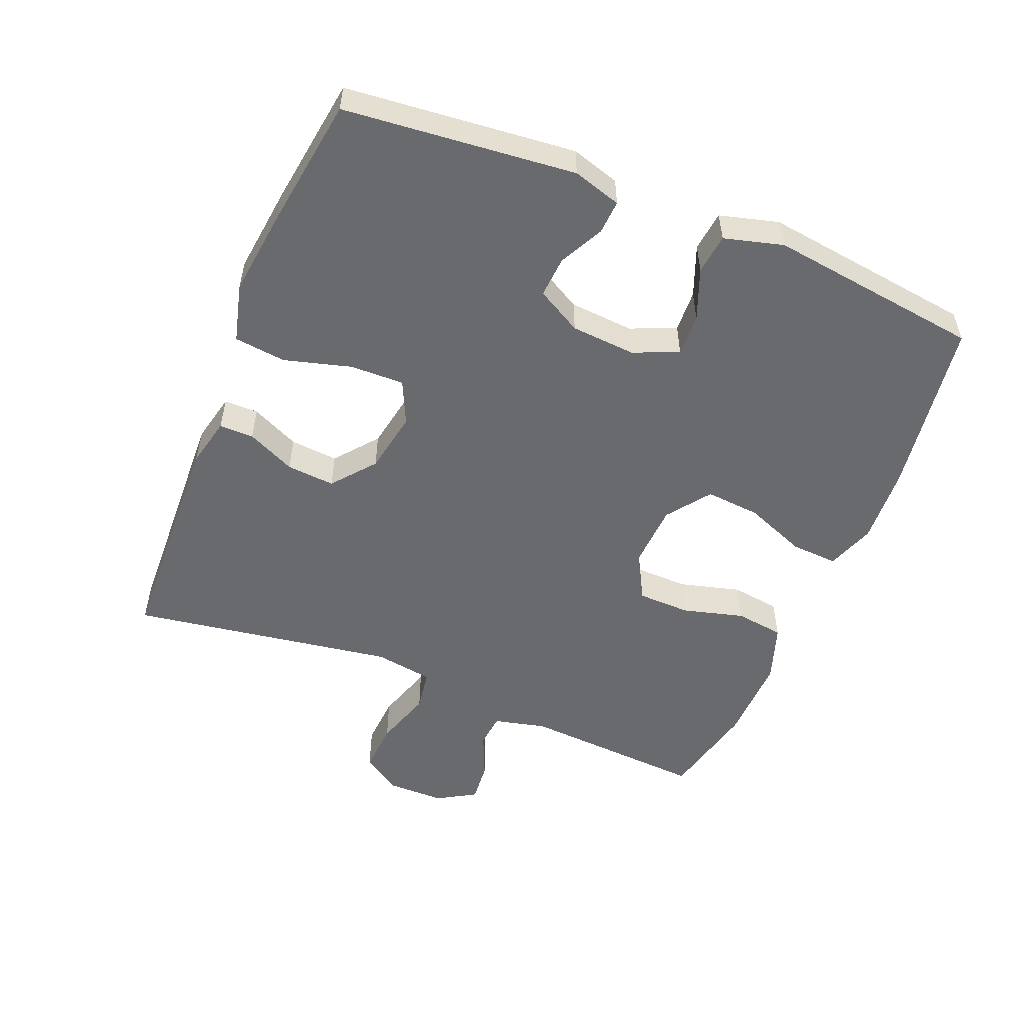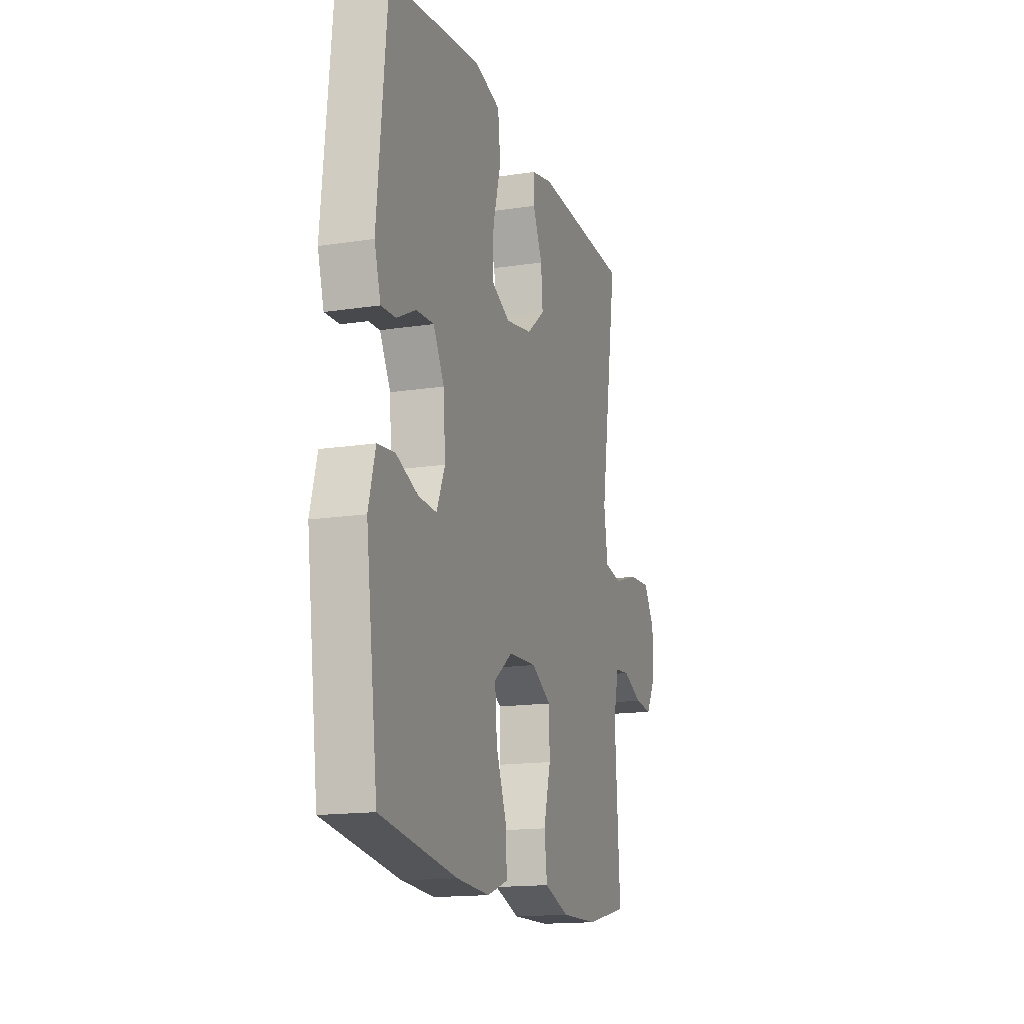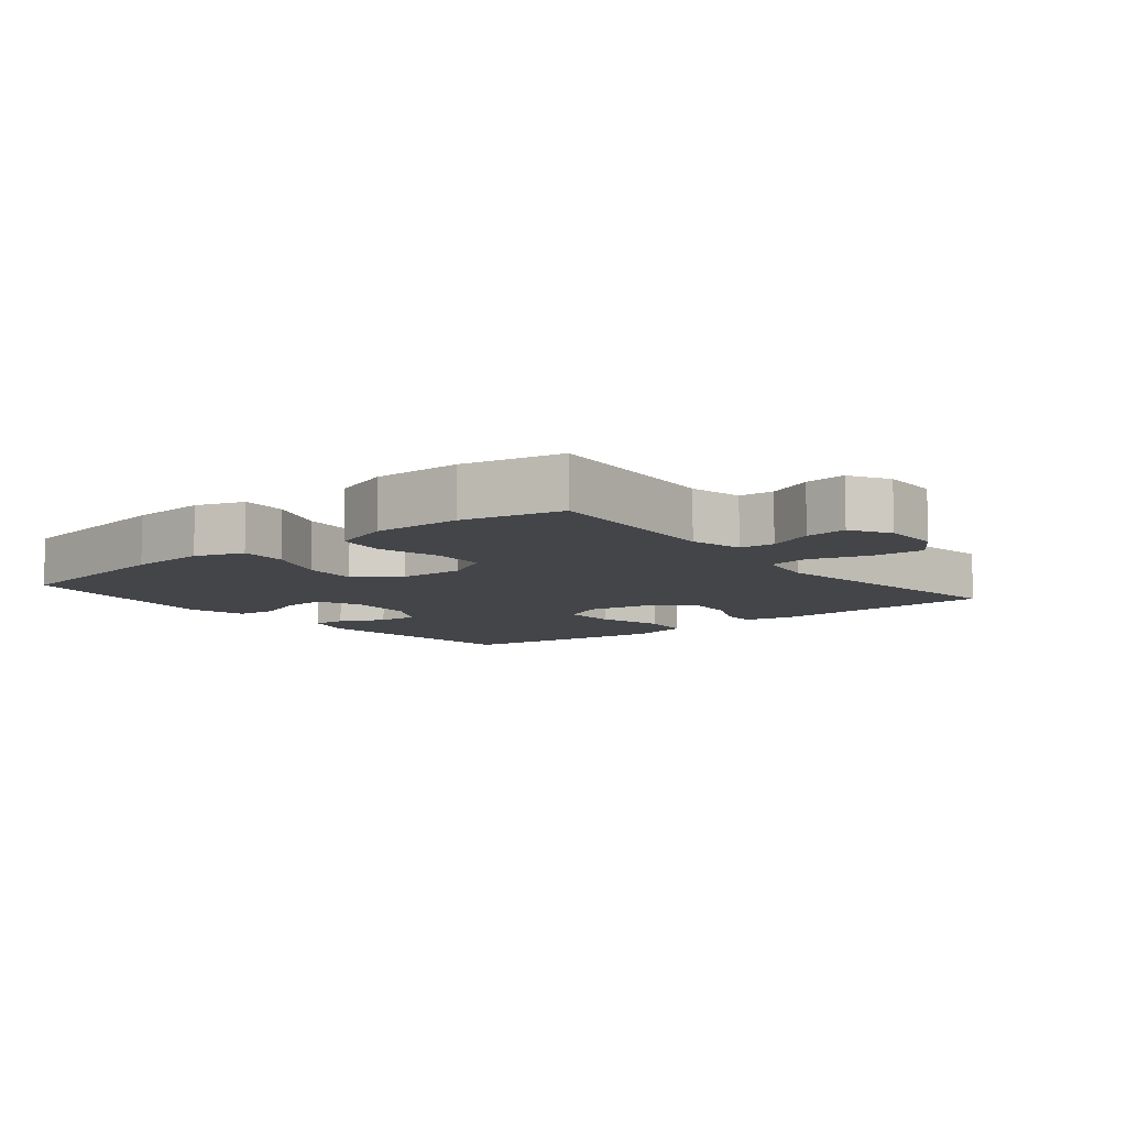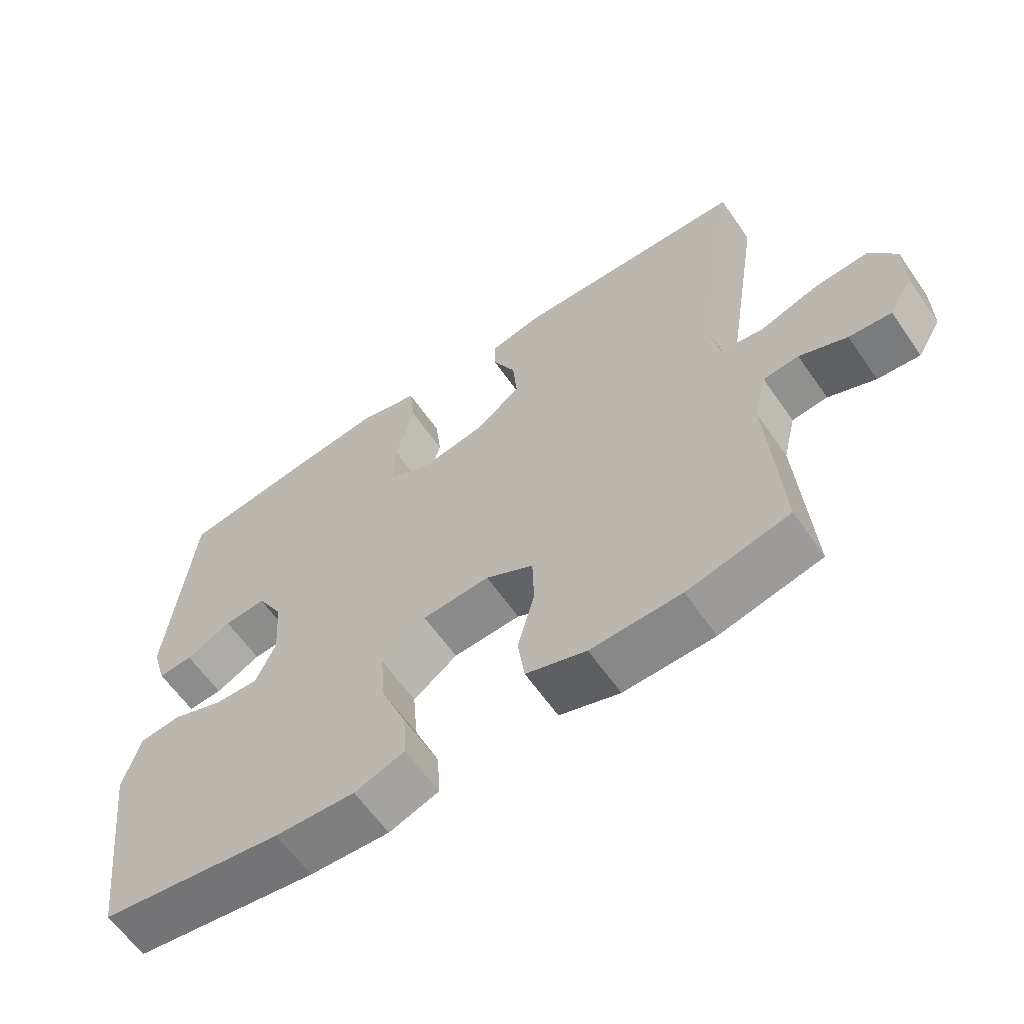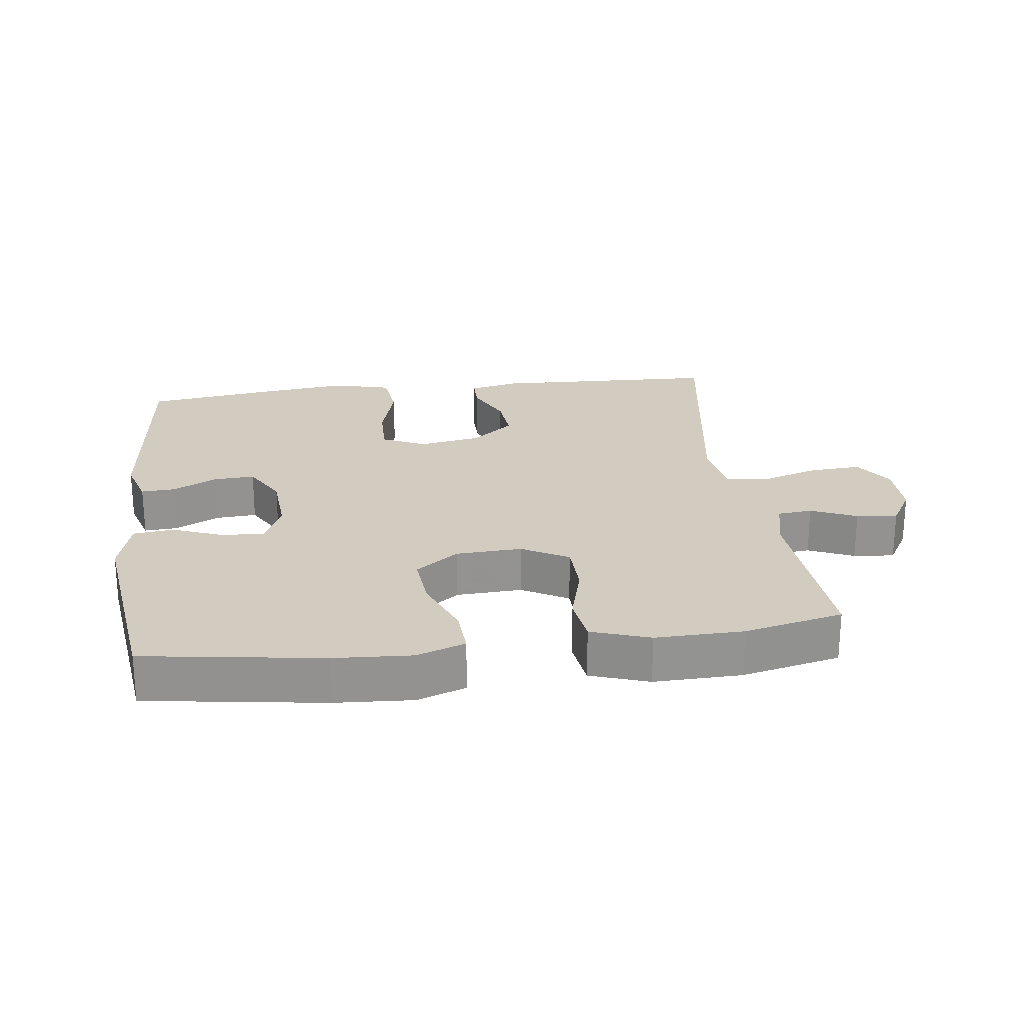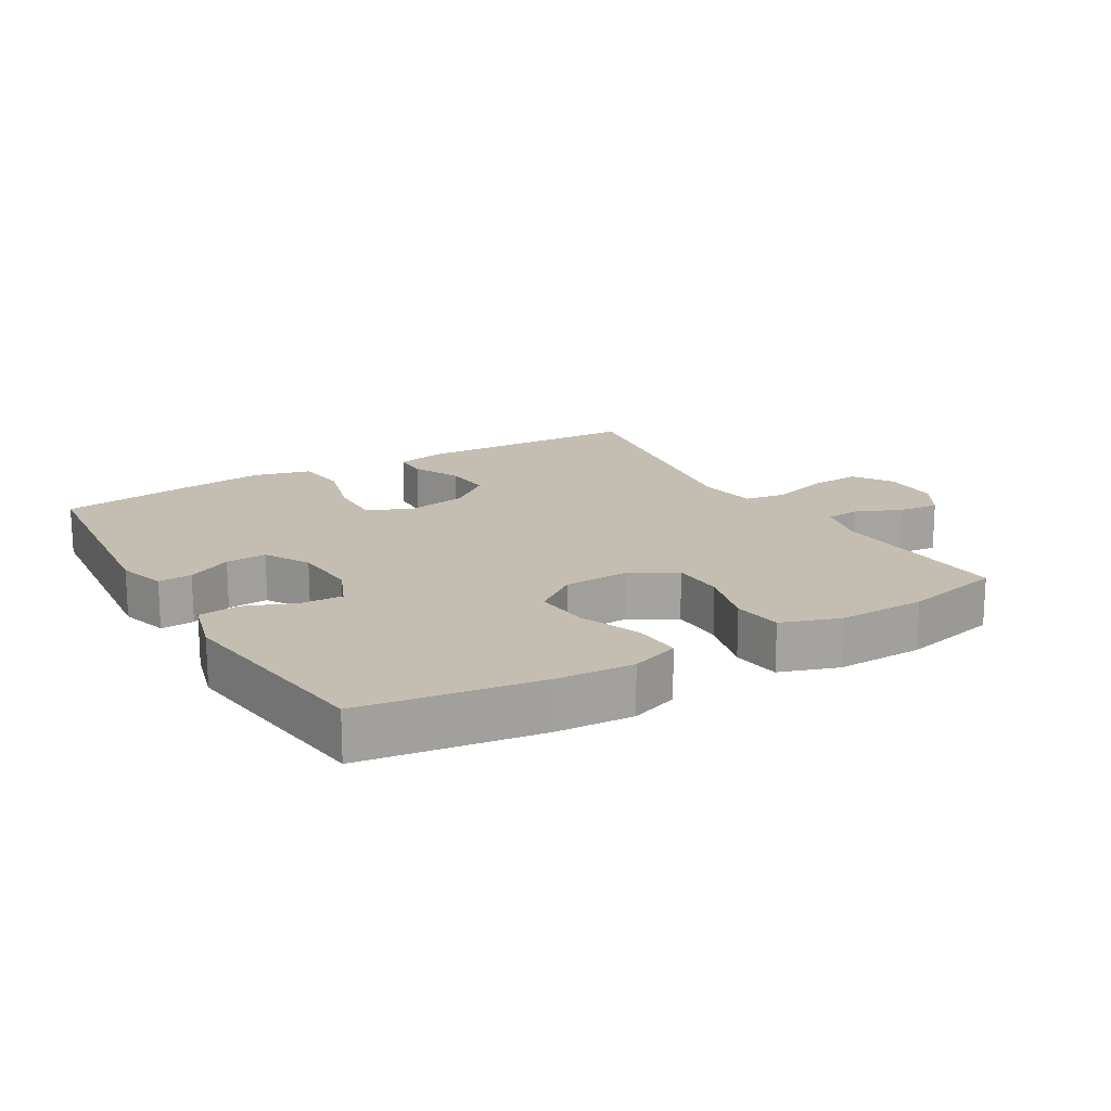
<metadata>
{"format":"obj","ext":"obj","renderer":"f3d","projection":"perspective","resolution":1024,"background":"white","views":[{"elev":-53.1,"azim":67.8,"up":"+Y"},{"elev":-15.8,"azim":107.8,"up":"+Z"},{"elev":-8.7,"azim":-141.0,"up":"+Y"},{"elev":-62.1,"azim":-145.2,"up":"+Z"},{"elev":23.8,"azim":172.7,"up":"+Y"},{"elev":17.2,"azim":149.5,"up":"+Y"}]}
</metadata>
<code>
v -0.5 0.07 -0.5
v -0.482 0.07 -0.22
v -0.501 0.07 -0.141
v -0.553 0.07 -0.136
v -0.622 0.07 -0.166
v -0.684 0.07 -0.172
v -0.719 0.07 -0.113
v -0.719 0.07 -0.026
v -0.68 0.07 0.033
v -0.602 0.07 0.028
v -0.514 0.07 0
v -0.451 0.07 0.01
v -0.437 0.07 0.099
v -0.458 0.07 0.233
v -0.5 0.07 0.5
v -0.156 0.07 0.513
v -0.081 0.07 0.496
v -0.081 0.07 0.444
v -0.115 0.07 0.371
v -0.121 0.07 0.298
v -0.057 0.07 0.246
v 0.037 0.07 0.229
v 0.103 0.07 0.26
v 0.101 0.07 0.342
v 0.073 0.07 0.443
v 0.082 0.07 0.521
v 0.171 0.07 0.544
v 0.304 0.07 0.528
v 0.5 0.07 0.5
v 0.534 0.07 0.152
v 0.512 0.07 0.079
v 0.461 0.07 0.082
v 0.394 0.07 0.116
v 0.332 0.07 0.12
v 0.294 0.07 0.052
v 0.287 0.07 -0.046
v 0.316 0.07 -0.114
v 0.38 0.07 -0.111
v 0.457 0.07 -0.081
v 0.518 0.07 -0.088
v 0.542 0.07 -0.177
v 0.5 0.07 -0.5
v 0.232 0.07 -0.54
v 0.115 0.07 -0.547
v 0.042 0.07 -0.521
v 0.046 0.07 -0.45
v 0.083 0.07 -0.357
v 0.09 0.07 -0.274
v 0.025 0.07 -0.226
v -0.074 0.07 -0.221
v -0.144 0.07 -0.26
v -0.146 0.07 -0.34
v -0.121 0.07 -0.433
v -0.131 0.07 -0.507
v -0.219 0.07 -0.537
v -0.351 0.07 -0.534
v -0.5 0 -0.5
v -0.482 0 -0.22
v -0.501 0 -0.141
v -0.553 0 -0.136
v -0.622 0 -0.166
v -0.684 0 -0.172
v -0.719 0 -0.113
v -0.719 0 -0.026
v -0.68 0 0.033
v -0.602 0 0.028
v -0.514 0 0
v -0.451 0 0.01
v -0.437 0 0.099
v -0.458 0 0.233
v -0.5 0 0.5
v -0.156 0 0.513
v -0.081 0 0.496
v -0.081 0 0.444
v -0.115 0 0.371
v -0.121 0 0.298
v -0.057 0 0.246
v 0.037 0 0.229
v 0.103 0 0.26
v 0.101 0 0.342
v 0.073 0 0.443
v 0.082 0 0.521
v 0.171 0 0.544
v 0.304 0 0.528
v 0.5 0 0.5
v 0.534 0 0.152
v 0.512 0 0.079
v 0.461 0 0.082
v 0.394 0 0.116
v 0.332 0 0.12
v 0.294 0 0.052
v 0.287 0 -0.046
v 0.316 0 -0.114
v 0.38 0 -0.111
v 0.457 0 -0.081
v 0.518 0 -0.088
v 0.542 0 -0.177
v 0.5 0 -0.5
v 0.232 0 -0.54
v 0.115 0 -0.547
v 0.042 0 -0.521
v 0.046 0 -0.45
v 0.083 0 -0.357
v 0.09 0 -0.274
v 0.025 0 -0.226
v -0.074 0 -0.221
v -0.144 0 -0.26
v -0.146 0 -0.34
v -0.121 0 -0.433
v -0.131 0 -0.507
v -0.219 0 -0.537
v -0.351 0 -0.534
f 56 1 2
f 55 56 2
f 54 55 2
f 53 54 2
f 52 53 2
f 51 52 2 3
f 50 51 3
f 49 50 3
f 45 46 47
f 44 45 47
f 43 44 47
f 42 43 47
f 41 42 47
f 40 41 47
f 39 40 47
f 38 39 47
f 37 38 47 48
f 36 37 48 49
f 31 32 33
f 30 31 33
f 29 30 33
f 28 29 33
f 27 28 33
f 26 27 33
f 25 26 33
f 24 25 33
f 23 24 33 34
f 22 23 34 35
f 17 18 19
f 16 17 19
f 15 16 19
f 14 15 19
f 13 14 19 20
f 12 13 20 21
f 9 10 11
f 8 9 11
f 7 8 11
f 6 7 11
f 5 6 11
f 4 5 11
f 3 4 11 12
f 35 36 49
f 22 35 49
f 21 22 49
f 12 21 49
f 3 12 49
f 58 57 112
f 58 112 111
f 58 111 110
f 58 110 109
f 58 109 108
f 59 58 108 107
f 59 107 106
f 59 106 105
f 103 102 101
f 103 101 100
f 103 100 99
f 103 99 98
f 103 98 97
f 103 97 96
f 103 96 95
f 103 95 94
f 104 103 94 93
f 105 104 93 92
f 89 88 87
f 89 87 86
f 89 86 85
f 89 85 84
f 89 84 83
f 89 83 82
f 89 82 81
f 89 81 80
f 90 89 80 79
f 91 90 79 78
f 75 74 73
f 75 73 72
f 75 72 71
f 75 71 70
f 76 75 70 69
f 77 76 69 68
f 67 66 65
f 67 65 64
f 67 64 63
f 67 63 62
f 67 62 61
f 67 61 60
f 68 67 60 59
f 105 92 91
f 105 91 78
f 105 78 77
f 105 77 68
f 105 68 59
f 1 57 58 2
f 2 58 59 3
f 3 59 60 4
f 4 60 61 5
f 5 61 62 6
f 6 62 63 7
f 7 63 64 8
f 8 64 65 9
f 9 65 66 10
f 10 66 67 11
f 11 67 68 12
f 12 68 69 13
f 13 69 70 14
f 14 70 71 15
f 15 71 72 16
f 16 72 73 17
f 17 73 74 18
f 18 74 75 19
f 19 75 76 20
f 20 76 77 21
f 21 77 78 22
f 22 78 79 23
f 23 79 80 24
f 24 80 81 25
f 25 81 82 26
f 26 82 83 27
f 27 83 84 28
f 28 84 85 29
f 29 85 86 30
f 30 86 87 31
f 31 87 88 32
f 32 88 89 33
f 33 89 90 34
f 34 90 91 35
f 35 91 92 36
f 36 92 93 37
f 37 93 94 38
f 38 94 95 39
f 39 95 96 40
f 40 96 97 41
f 41 97 98 42
f 42 98 99 43
f 43 99 100 44
f 44 100 101 45
f 45 101 102 46
f 46 102 103 47
f 47 103 104 48
f 48 104 105 49
f 49 105 106 50
f 50 106 107 51
f 51 107 108 52
f 52 108 109 53
f 53 109 110 54
f 54 110 111 55
f 55 111 112 56
f 56 112 57 1

</code>
